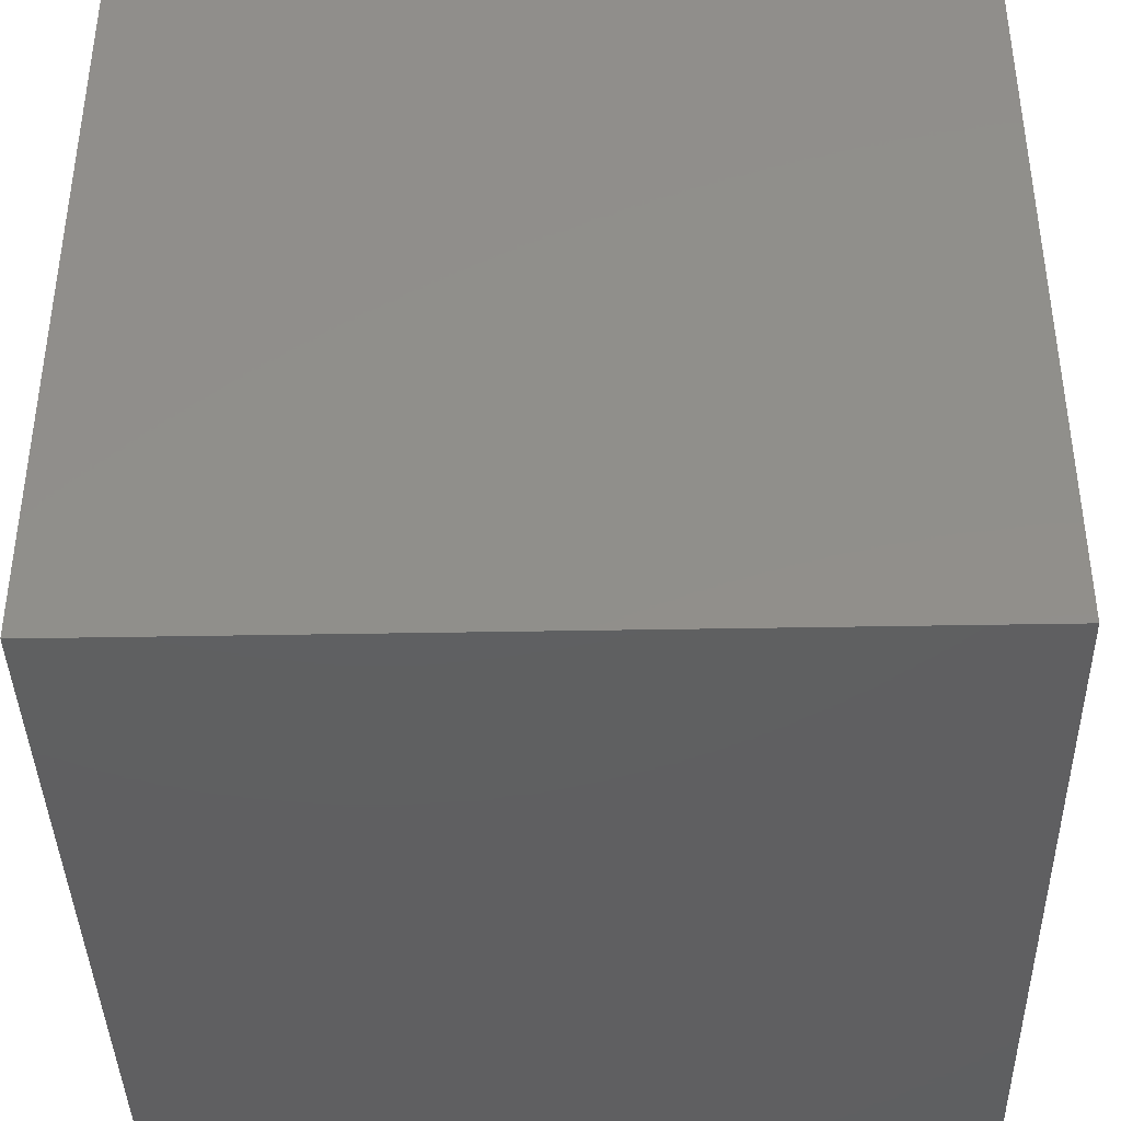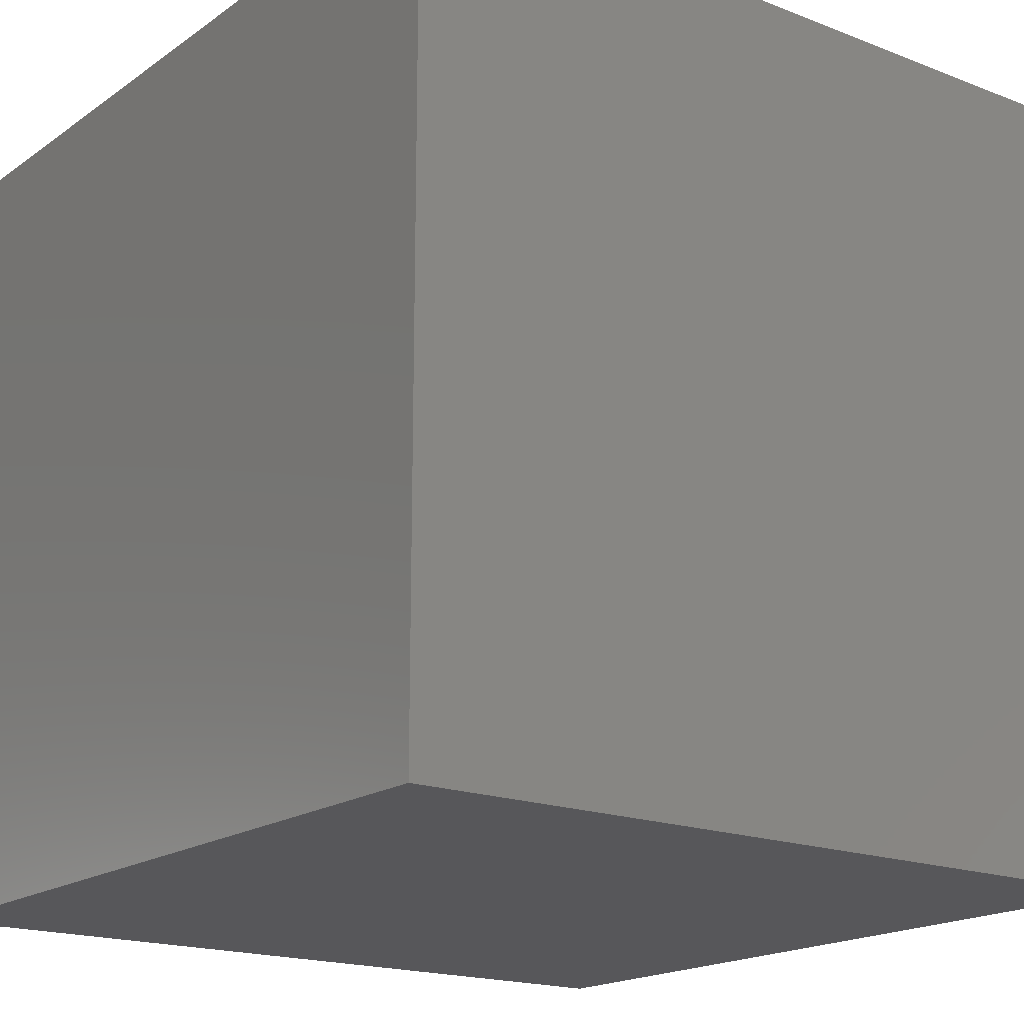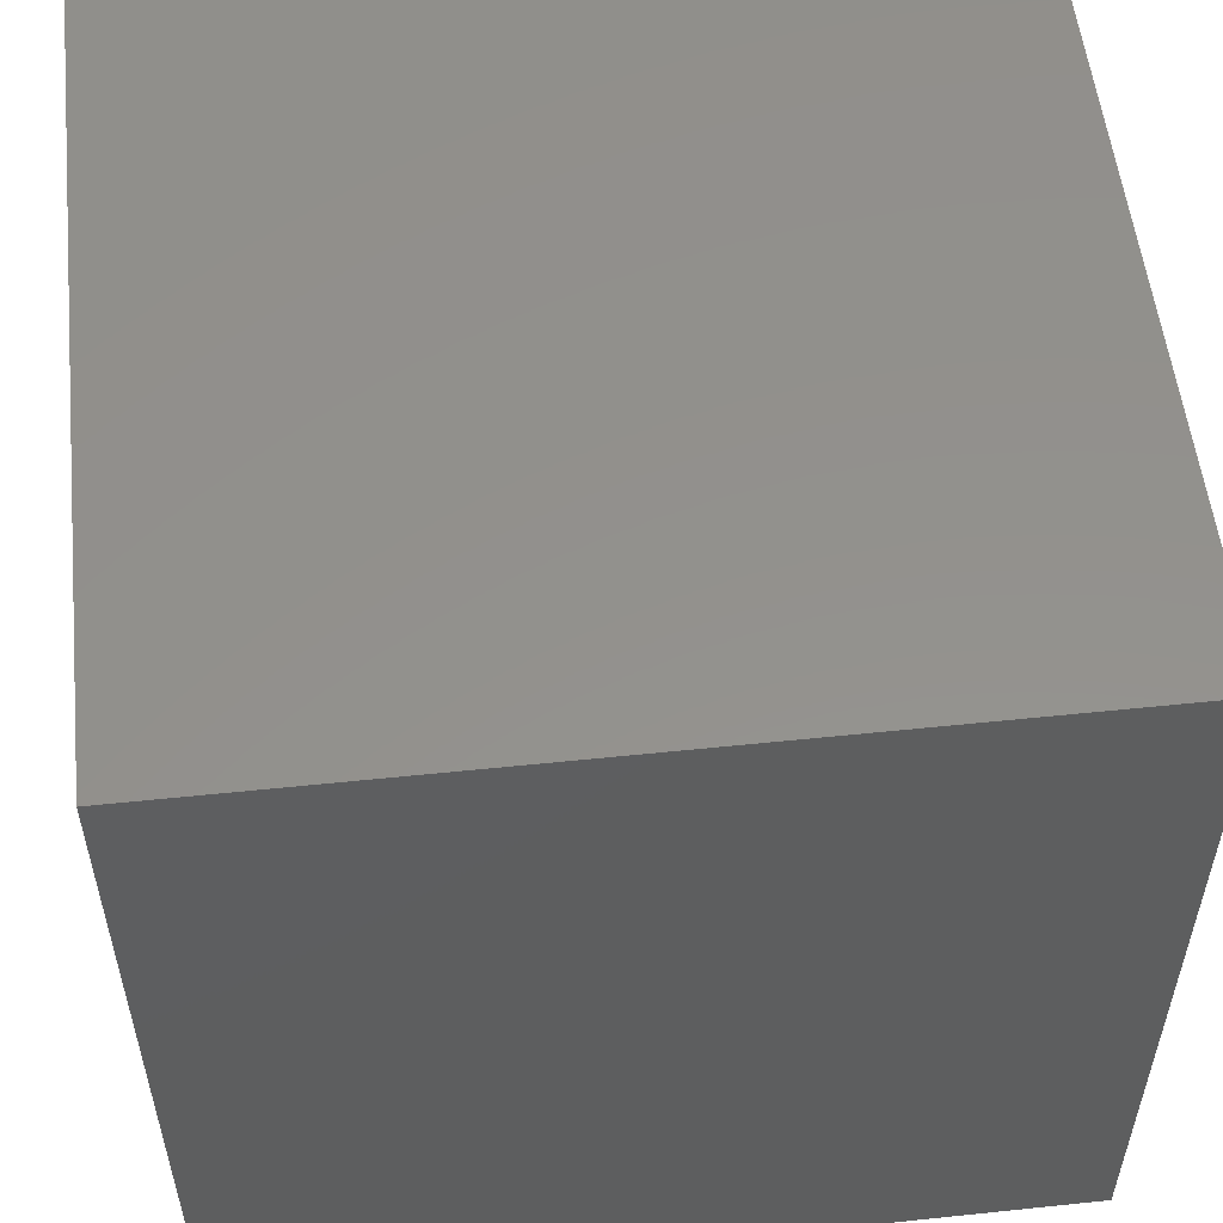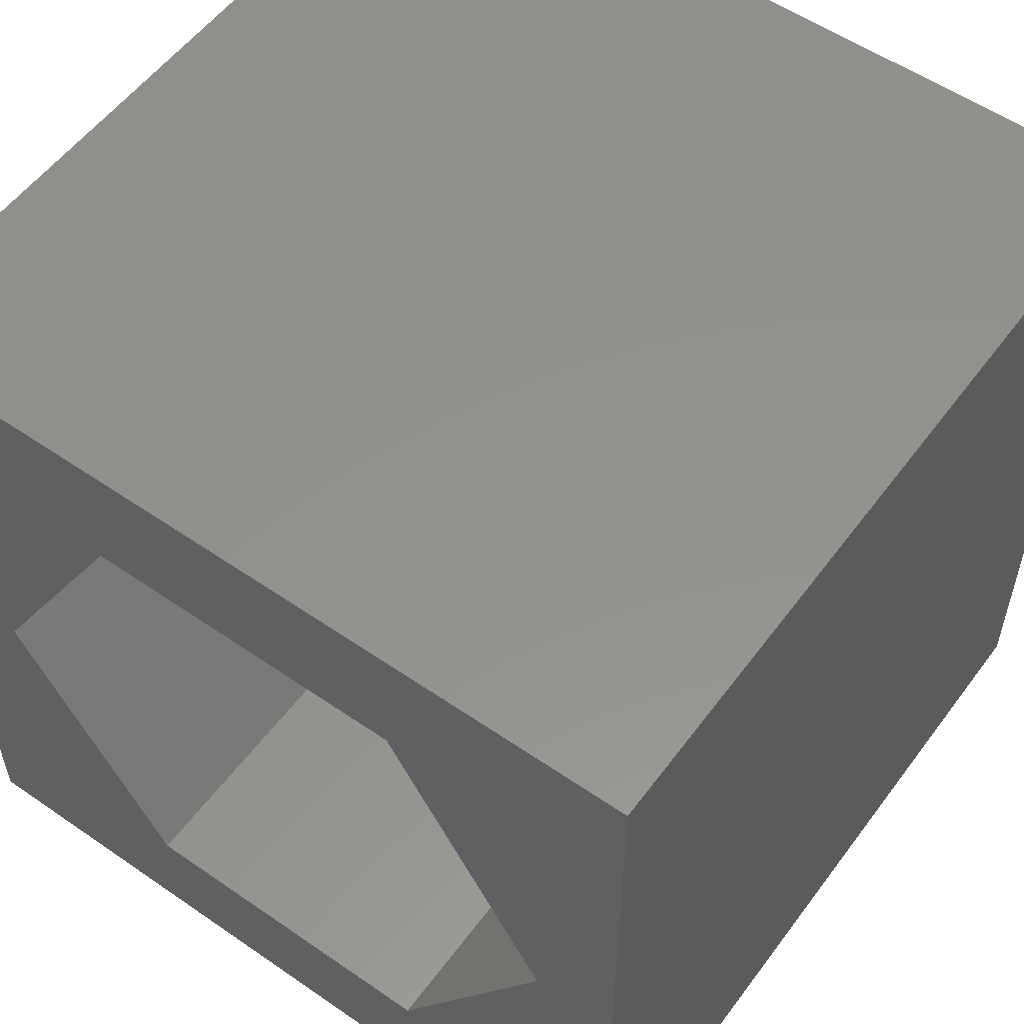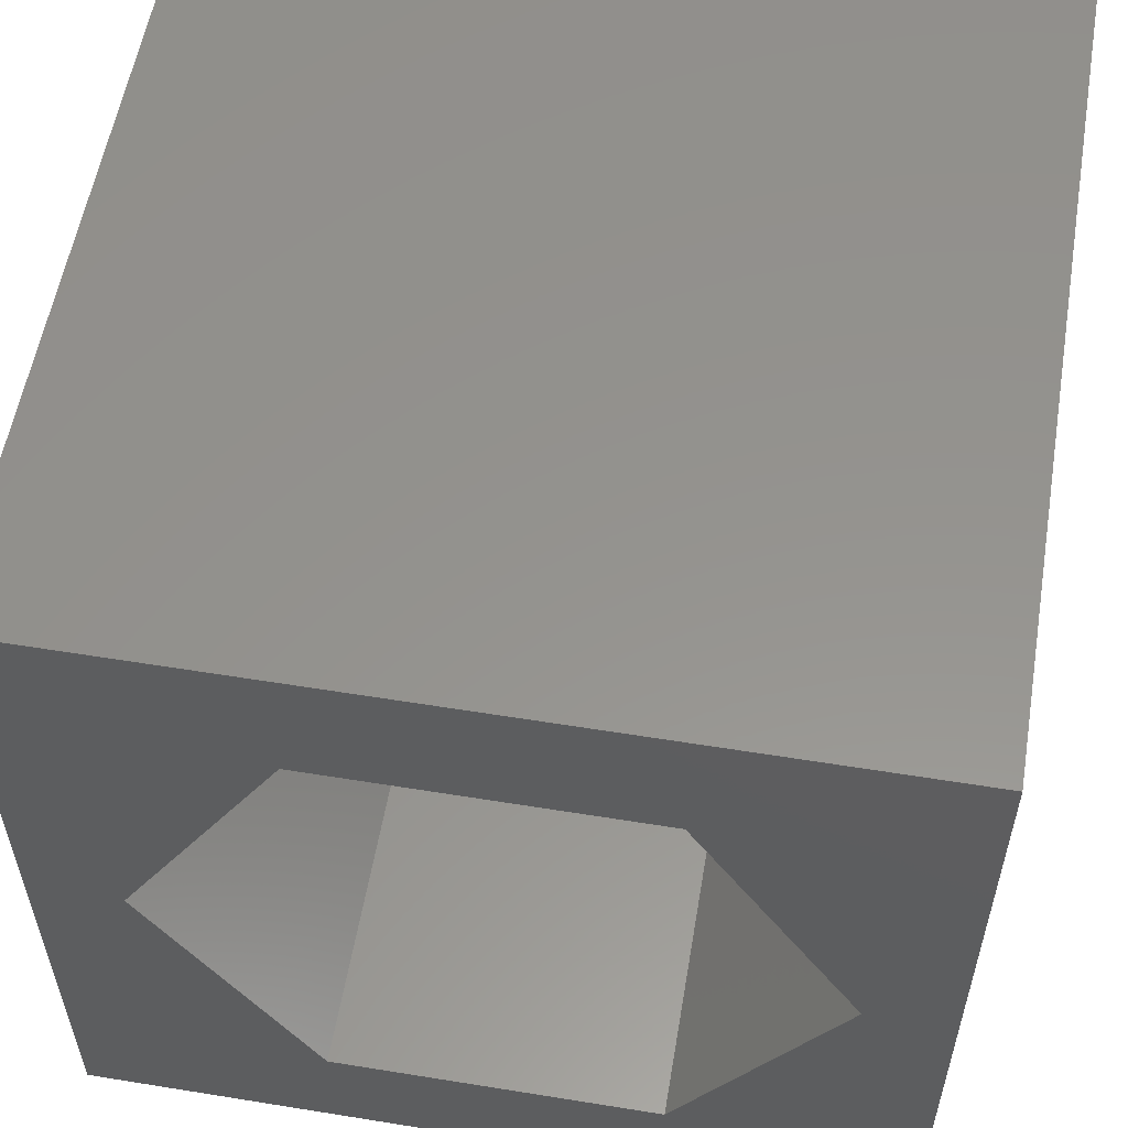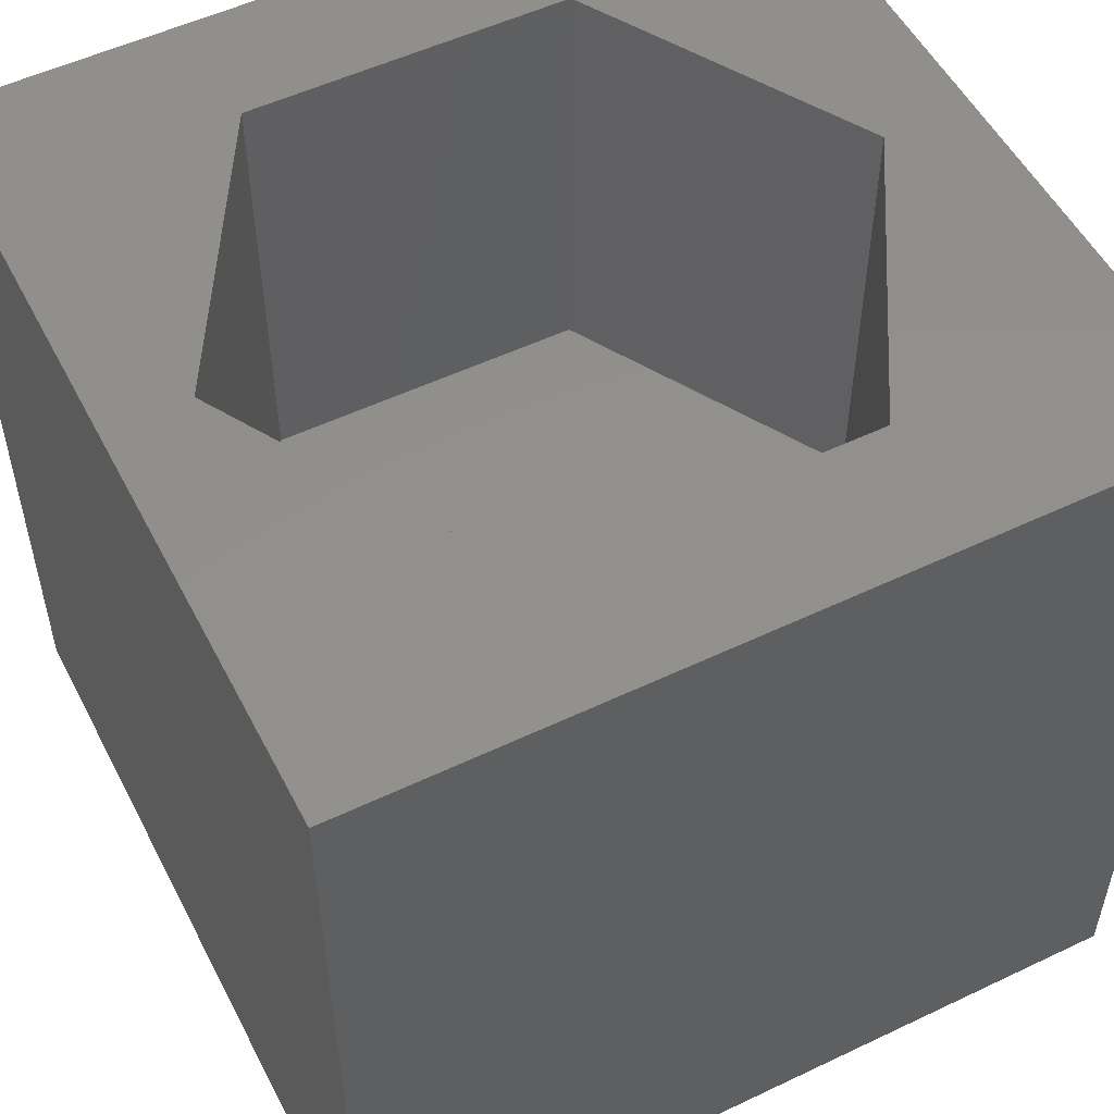
<metadata>
{"format":"stl","ext":"stl","renderer":"f3d","projection":"perspective","resolution":1024,"background":"white","views":[{"elev":-39.8,"azim":91.3,"up":"+Z"},{"elev":-18.1,"azim":143.0,"up":"+Y"},{"elev":54.7,"azim":173.7,"up":"+Y"},{"elev":55.4,"azim":36.0,"up":"+Y"},{"elev":56.4,"azim":9.6,"up":"+Y"},{"elev":53.2,"azim":153.0,"up":"+Z"}]}
</metadata>
<code>
# stl→obj: 20 verts, 36 faces
v 0 10 10
v 0 10 0
v 0 0 10
v 0 0 0
v 10 10 10
v 8.984 4.962 10
v 10 0 10
v 7.013 1.547 10
v 3.07 1.547 10
v 1.099 4.962 10
v 3.07 8.376 10
v 7.013 8.376 10
v 10 10 0
v 10 0 0
v 1.099 4.962 4.484
v 3.07 8.376 4.484
v 7.013 8.376 4.484
v 8.984 4.962 4.484
v 7.013 1.547 4.484
v 3.07 1.547 4.484
f 1 2 3
f 3 2 4
f 5 6 7
f 7 6 8
f 7 8 3
f 8 9 3
f 3 9 10
f 3 10 1
f 1 10 11
f 1 11 5
f 5 11 12
f 5 12 6
f 13 5 14
f 14 5 7
f 2 13 4
f 4 13 14
f 5 13 1
f 1 13 2
f 14 7 4
f 4 7 3
f 15 16 10
f 10 16 11
f 16 17 11
f 11 17 12
f 17 18 12
f 12 18 6
f 18 19 6
f 6 19 8
f 19 20 8
f 8 20 9
f 20 15 9
f 9 15 10
f 20 19 15
f 15 19 18
f 15 18 16
f 16 18 17

</code>
